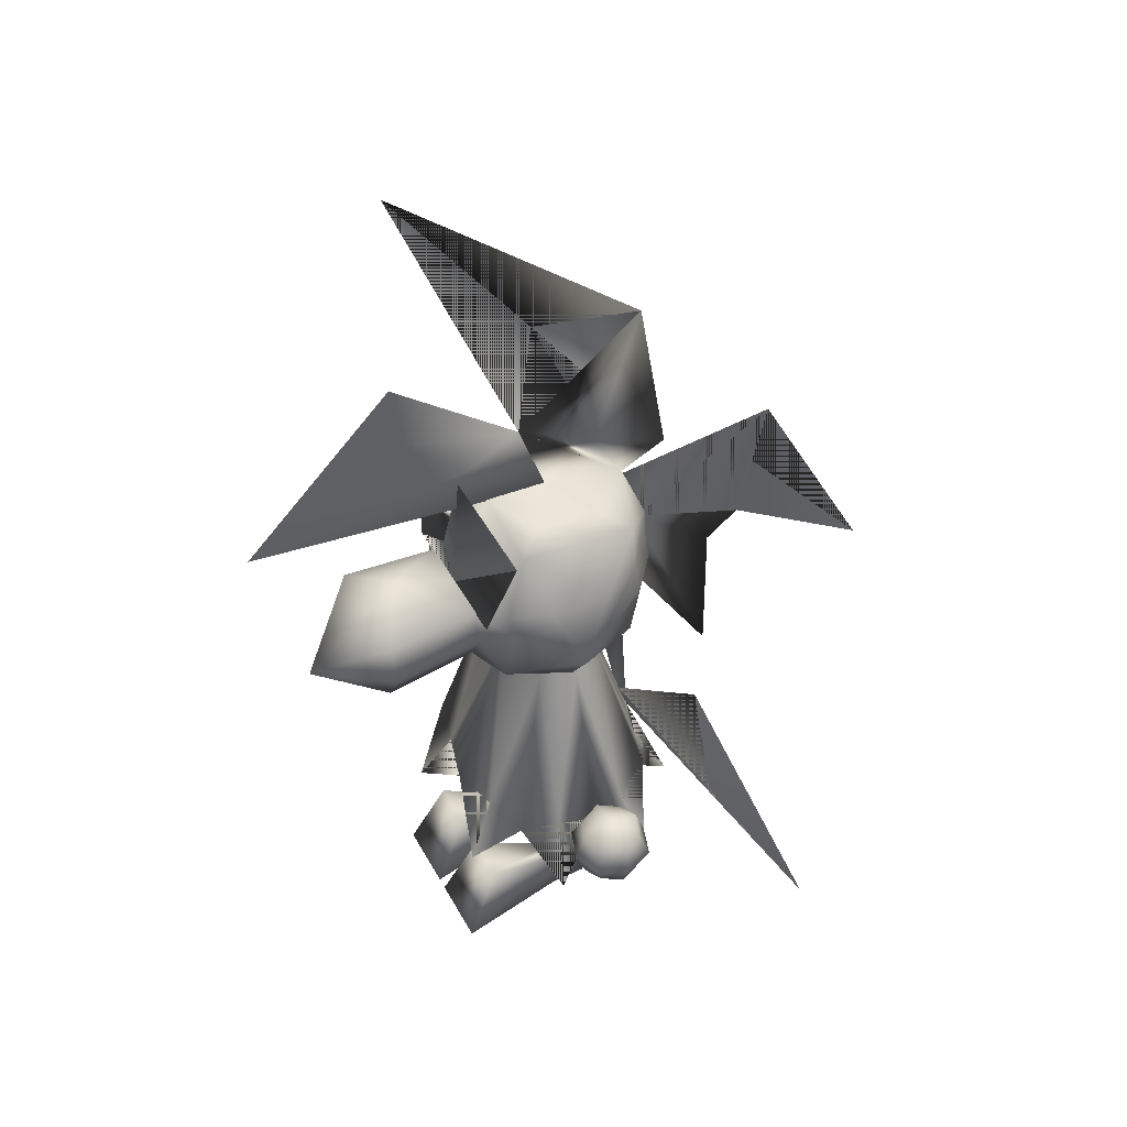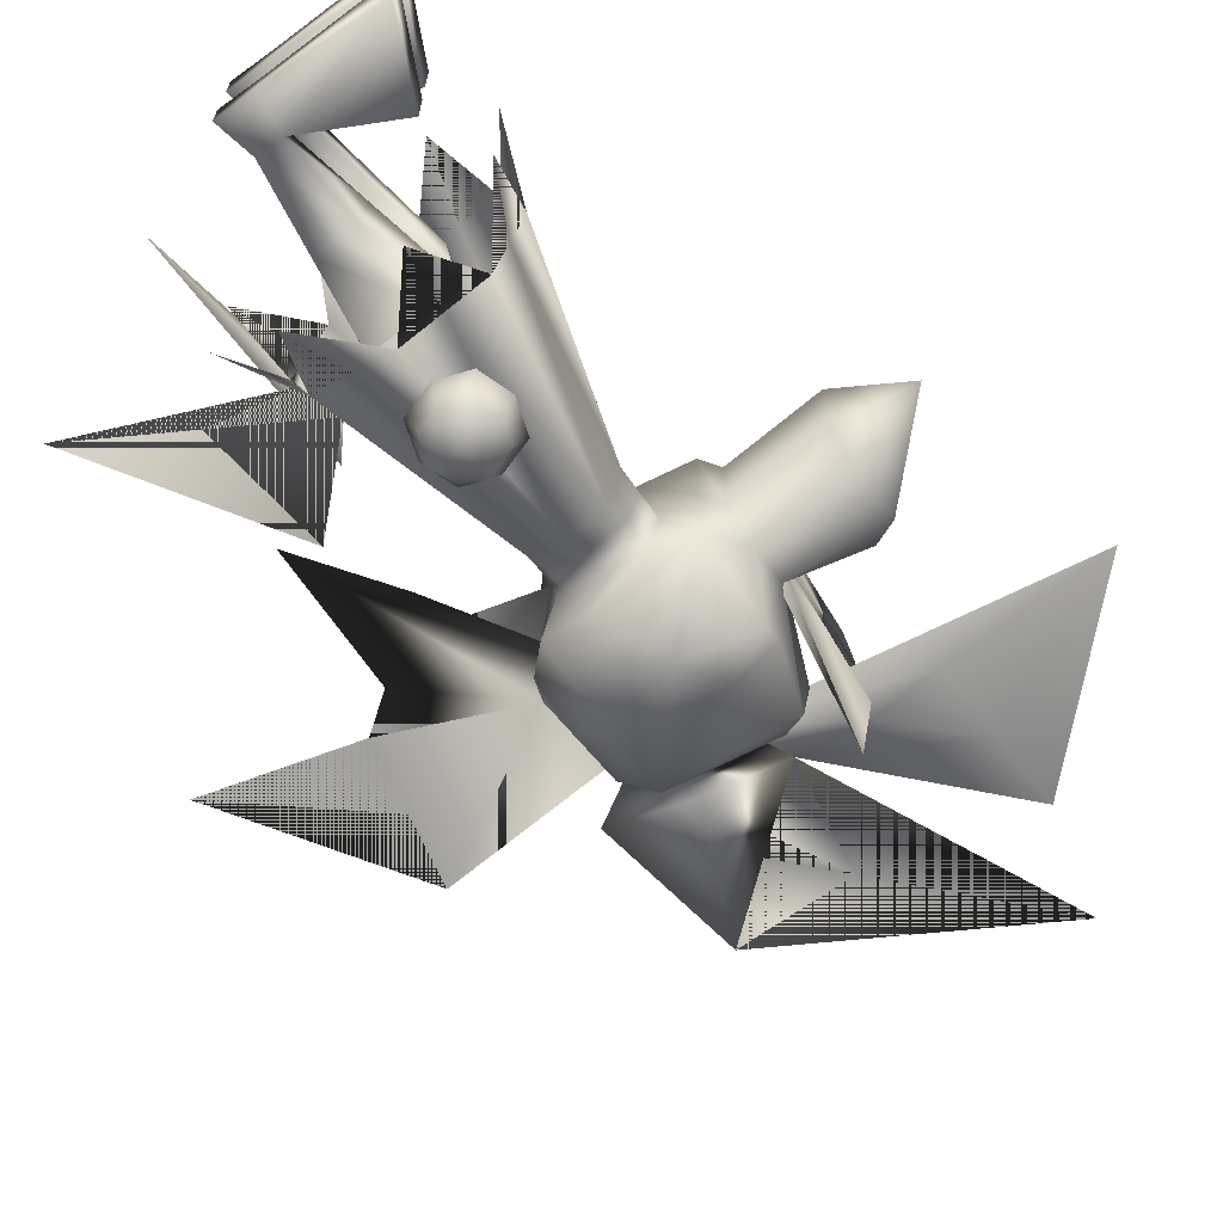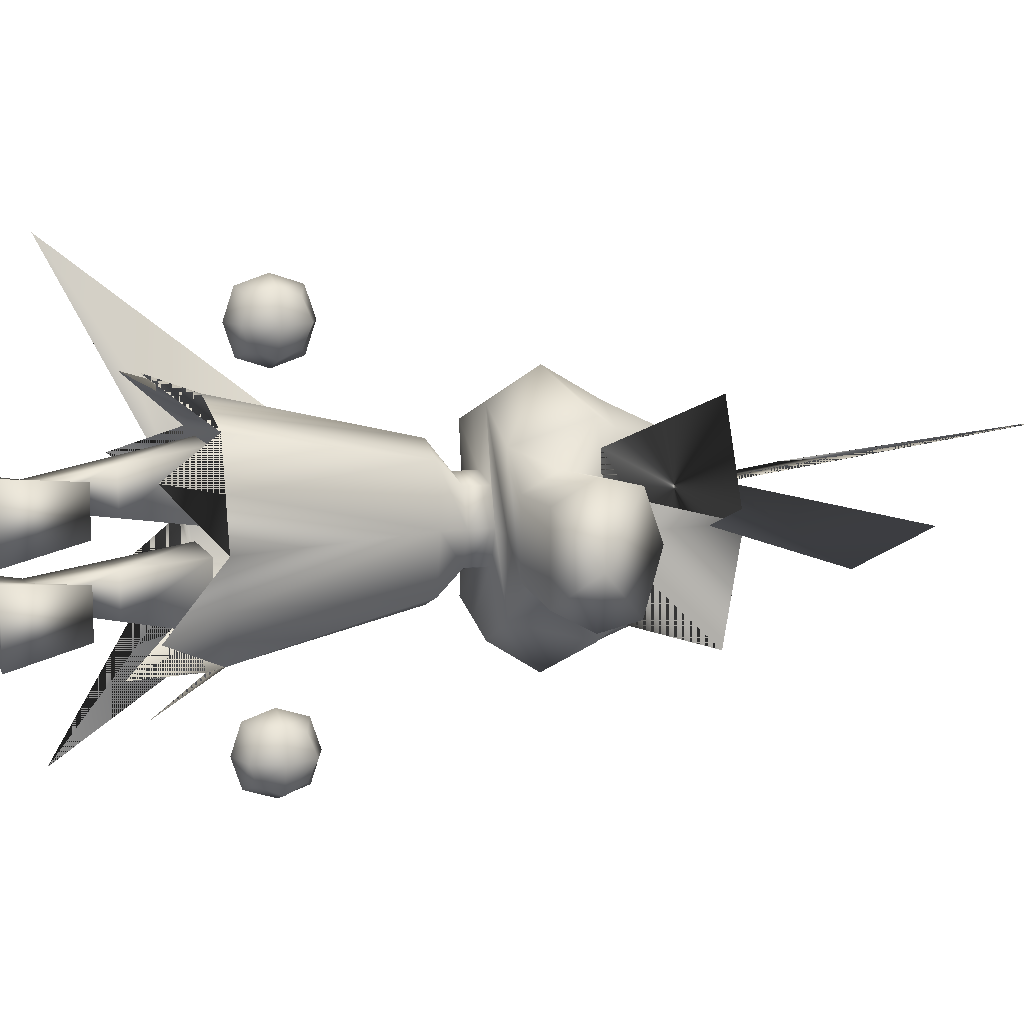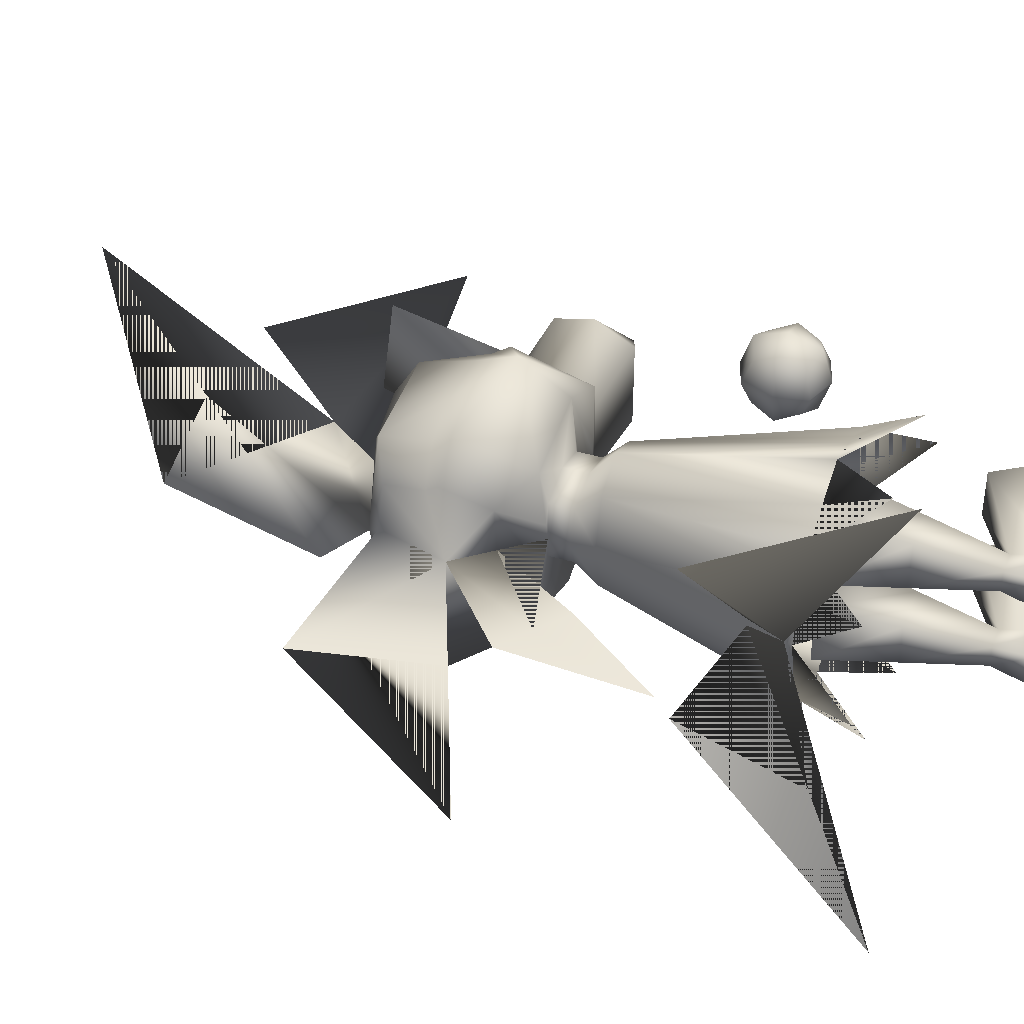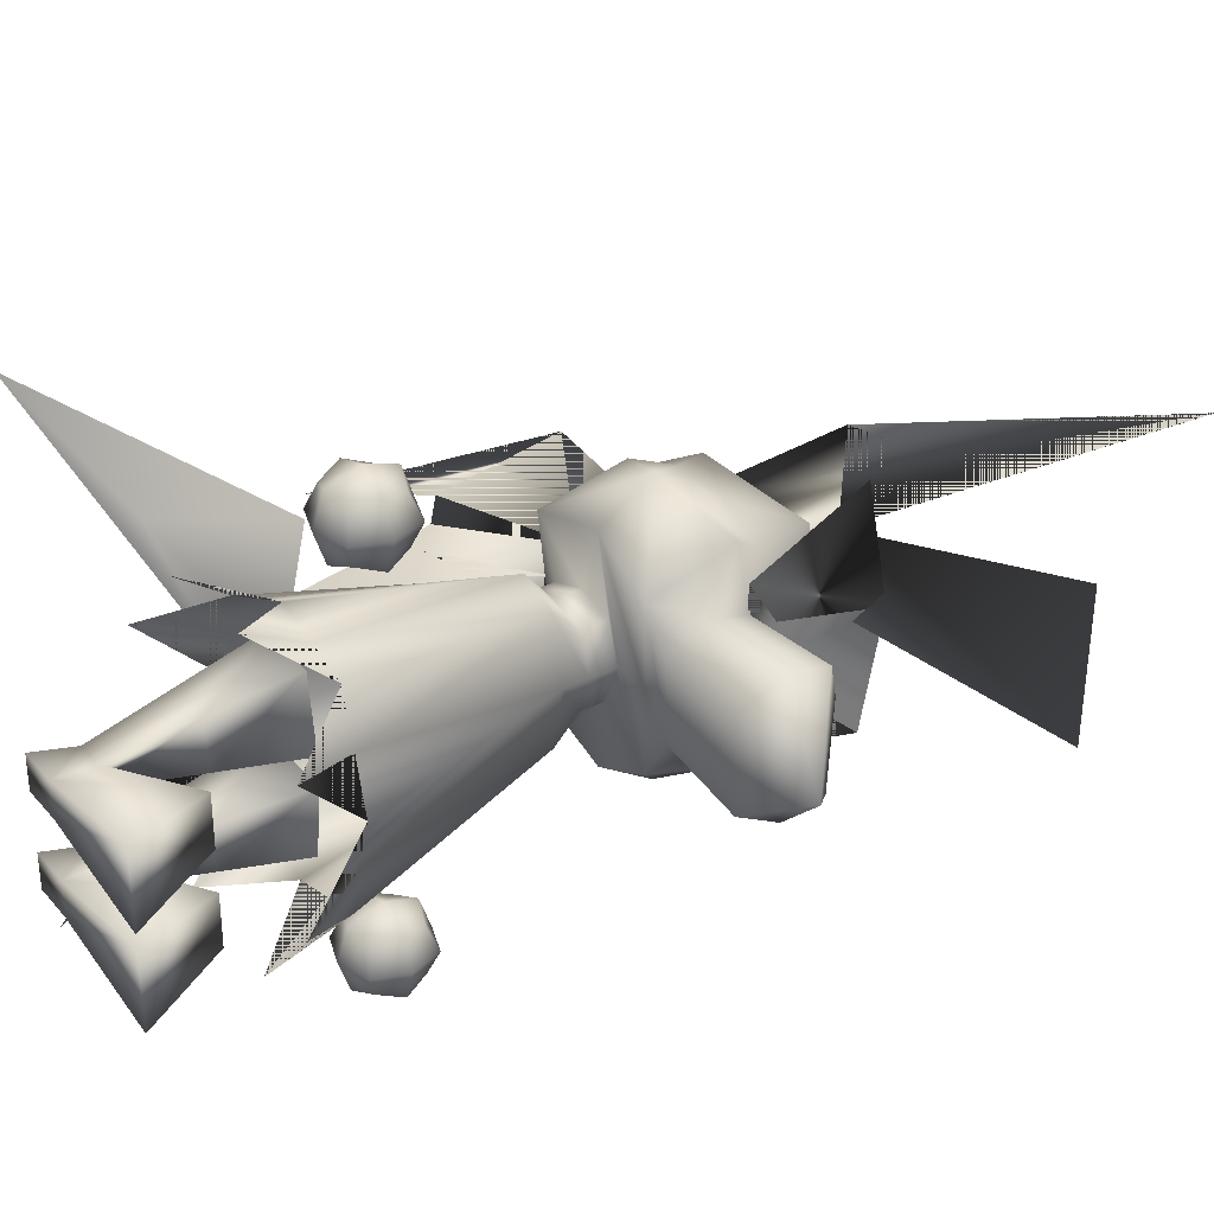
<metadata>
{"format":"obj","ext":"obj","renderer":"f3d","projection":"perspective","resolution":1024,"background":"white","views":[{"elev":48.0,"azim":152.1,"up":"+Y"},{"elev":-67.4,"azim":35.8,"up":"+Z"},{"elev":9.9,"azim":72.1,"up":"+Z"},{"elev":38.9,"azim":-69.0,"up":"+Z"},{"elev":33.3,"azim":56.3,"up":"+Z"}]}
</metadata>
<code>
o Cube3_copy4
v -0.2767 -3.792 -2.644
v -0.2767 -3.792 -2.091
v -0.2767 -3.239 -2.644
v -0.2767 -3.239 -2.091
v 0.2767 -3.792 -2.644
v 0.2767 -3.792 -2.091
v 0.2767 -3.239 -2.644
v 0.2767 -3.239 -2.091
v -0.3736 -3.889 -2.368
v -0.3736 -3.515 -2.741
v 5.967e-19 -3.889 -2.741
v -0.3736 -3.515 -1.994
v 5.967e-19 -3.889 -1.994
v -0.3736 -3.142 -2.368
v 5.967e-19 -3.142 -2.741
v 5.967e-19 -3.142 -1.994
v 0.3736 -3.889 -2.368
v 0.3736 -3.515 -2.741
v 0.3736 -3.515 -1.994
v 0.3736 -3.142 -2.368
v 5.967e-19 -3.017 -2.368
v 5.967e-19 -4.014 -2.368
v 5.967e-19 -3.515 -1.87
v 5.967e-19 -3.515 -2.866
v 0.4981 -3.515 -2.368
v -0.4981 -3.515 -2.368
g Cube3_copy4_default_BIRBYCOLORS.png
f 1 11 22 9
f 2 9 22 13
f 2 13 23 12
f 3 10 26 14
f 4 12 23 16
f 4 14 26 12
f 5 11 24 18
f 5 18 25 17
f 6 17 25 19
f 7 15 21 20
f 7 18 24 15
f 8 20 21 16
f 9 26 10 1
f 10 24 11 1
f 12 26 9 2
f 13 22 17 6
f 14 21 15 3
f 15 24 10 3
f 16 21 14 4
f 16 23 19 8
f 17 22 11 5
f 19 23 13 6
f 19 25 20 8
f 20 25 18 7
o Cube3
v -0.2767 -3.792 1.985
v -0.2767 -3.792 2.539
v -0.2767 -3.239 1.985
v -0.2767 -3.239 2.539
v 0.2767 -3.792 1.985
v 0.2767 -3.792 2.539
v 0.2767 -3.239 1.985
v 0.2767 -3.239 2.539
v -0.3736 -3.889 2.262
v -0.3736 -3.515 1.889
v 5.967e-19 -3.889 1.889
v -0.3736 -3.515 2.636
v 5.967e-19 -3.889 2.636
v -0.3736 -3.142 2.262
v 5.967e-19 -3.142 1.889
v 5.967e-19 -3.142 2.636
v 0.3736 -3.889 2.262
v 0.3736 -3.515 1.889
v 0.3736 -3.515 2.636
v 0.3736 -3.142 2.262
v 5.967e-19 -3.017 2.262
v 5.967e-19 -4.014 2.262
v 5.967e-19 -3.515 2.76
v 5.967e-19 -3.515 1.764
v 0.4981 -3.515 2.262
v -0.4981 -3.515 2.262
g Cube3_default_BIRBYCOLORS.png
f 27 37 48 35
f 28 35 48 39
f 28 39 49 38
f 29 36 52 40
f 30 38 49 42
f 30 40 52 38
f 31 37 50 44
f 31 44 51 43
f 32 43 51 45
f 33 41 47 46
f 33 44 50 41
f 34 46 47 42
f 35 52 36 27
f 36 50 37 27
f 38 52 35 28
f 39 48 43 32
f 40 47 41 29
f 41 50 36 29
f 42 47 40 30
f 42 49 45 34
f 43 48 37 31
f 45 49 39 32
f 45 51 46 34
f 46 51 44 33
o Cube1_extract2
v 0.7944 1.274 -1.406
v 0.7944 1.274 1.406
v 0.9856 -0.2024 0.9152
v 0.9856 -0.2024 -0.9152
v 0.9877 -0.2189 4.526e-17
v 0.8702 1.478 1.775e-16
g Cube1_extract2_default_RREYETEST.png_RREYETEST2.png
f 56 53 57
f 57 53 58 54
f 57 54 55
g Cube1_extract2_default_RREYETEST2.png
f 55 54 58 53 56 57
o Cube1
v -1 -1.165 -1
v -1 -1.165 1
v -1 0.6932 -1
v -1 0.6932 1
v 0.76 -1.165 -0.936
v 0.76 -1.165 0.936
v 0.4862 0.8353 -0.936
v 0.4862 0.8353 0.936
v -1 -0.1647 -1.222
v -1 -0.1647 1.222
v 0.76 -0.1647 -1.222
v 0.76 -0.1647 1.222
v -0.69 0.8639 -0.69
v -0.69 0.8639 0.69
v 0.1762 1.006 0.69
v 0.1762 1.006 -0.69
v 1 -1.096 -0.4666
v 1 -1.096 0.4666
v 1 -0.2161 0.6093
v 1 -0.2161 -0.6093
v 1 -0.6561 -0.7068
v 1 -0.6561 0.7068
v 2.166 -0.6647 -0.8032
v 2.166 -0.6647 0.8032
v 2.166 -0.1647 -0.6924
v 2.166 -0.1647 0.6924
v 2.166 -1.165 0.5302
v 2.166 -1.165 -0.5302
v 1 -0.2161 5.075e-17
v 1.784 0.1998 5.551e-17
v 3.007 -0.8827 0
v 0 -1.165 -1.301
v 0 -1.165 1.301
v 0 -0.5469 1.699
v 0 -0.5469 -1.699
v -1 0.06153 1.079
v 0.7431 0.06153 1.079
v -0.5 0.06153 1.318
v 0.2431 0.06153 1.318
v -1 0.06153 -1.079
v 0.7431 0.06153 -1.079
v 0.2431 0.06153 -1.318
v -0.5 0.06153 -1.318
v -1.363 -0.1446 -0.7872
v -1.363 -0.1446 0.7872
v -1.363 0.001133 0.695
v -1.363 0.4994 0.644
v -1.363 0.4994 -0.644
v -1.363 0.001133 -0.695
v -1.363 -0.7886 -0.644
v -1.363 -0.7886 0.644
v -1.725 2.988 0.2165
v 1.169 5.182 1.037
v 3.581 1.488 -2.776e-17
v -4.708 -1.628 -0.5526
v 0.4862 1.017 1.388e-16
v -1.352 0.6902 -0.06245
v -0.1035 1.644 0.2925
v -0.4382 0.8488 8.327e-17
v -1.92 1.024 -0.1095
v 1.667 3.367 6.939e-18
v -0.9963 1.348 2.082e-17
v 1.571 1.566 2.776e-17
v 1.619 2.467 1.735e-17
v 0.7588 1.627 1.388e-17
v -0.7101 -1.165 -0.3705
v -0.7101 -1.165 0.3705
v 0.1794 -1.165 0.4413
v 0.1794 -1.165 -0.4413
v -2.622 -3.045 -0.2159
v 0.3276 -1.165 5.736e-18
v -0.2654 -1.165 -0.5413
v -0.2654 -1.165 0.5413
v -0.2654 -4.199 -8.448e-17
v -0.5 -1.165 -1.151
v 0.76 -1.165 0
v -0.5 -1.165 1.151
v -0.8584 -1.474 -2.718e-17
v 0.3276 -1.474 5.736e-18
v -0.2654 -1.474 -0.5413
v -0.2654 -1.474 0.5413
v 0.1794 -1.474 -0.4413
v 0.1794 -1.474 0.4413
v -0.7101 -1.474 -0.3705
v -0.7101 -1.474 0.3705
v -0.8584 -1.772 -4.221e-17
v 0.3276 -1.772 1.342e-17
v -0.2654 -1.772 -0.9147
v -0.2654 -1.772 0.9147
v 0.1794 -1.772 -0.7459
v -0.7101 -1.772 -0.6262
v 0.1794 -1.772 0.7459
v -0.7101 -1.772 0.6262
v -1.584 -4.199 -8.448e-17
v 1.053 -4.199 6.455e-18
v -0.2654 -4.199 -1.495
v -0.2654 -4.199 1.495
v -1.254 -4.199 1.024
v 0.7234 -4.199 1.219
v -1.254 -4.199 -1.024
v 0.7234 -4.199 -1.219
v -0.9275 -4.956 1.687
v -1.81 -4.956 0.6855
v 1.28 -4.956 0.8165
v 0.3968 -4.956 1.818
v -1.81 -4.956 -0.6855
v -0.9275 -4.956 -1.687
v 0.3968 -4.956 -1.818
v 1.28 -4.956 -0.8165
v -0.7597 -4.199 1.259
v -1.419 -4.199 0.5118
v 0.8882 -4.199 0.6096
v 0.229 -4.199 1.357
v -1.419 -4.199 -0.5118
v -0.7597 -4.199 -1.259
v 0.229 -4.199 -1.357
v 0.8882 -4.199 -0.6096
v -1.144 -4.199 0.2482
v -0.9368 -4.199 0.9969
v 0.6135 -4.199 -0.2482
v 0.4061 -4.199 -0.9969
v 0.4061 -4.199 0.9969
v 0.6135 -4.199 0.2482
v -0.9368 -4.199 -0.9969
v -1.144 -4.199 -0.2482
v -0.7441 -4.199 0.1603
v 0.2133 -4.199 0.1603
v -0.6311 -4.199 0.9969
v 0.1004 -4.199 0.9969
v 0.2133 -4.199 -0.1603
v -0.7441 -4.199 -0.1603
v 0.1004 -4.199 -0.9969
v -0.6311 -4.199 -0.9969
v -0.4193 -6.089 -0.3893
v -0.4197 -6.089 -0.6541
v -0.111 -6.089 -0.6541
v -0.1114 -6.089 -0.3893
v -0.1114 -6.089 0.3893
v -0.111 -6.089 0.6541
v -0.4197 -6.089 0.6541
v -0.4193 -6.089 0.3893
v -0.5817 -5.144 -0.2748
v -0.5254 -5.144 -0.8255
v -0.005321 -5.144 -0.8255
v 0.05096 -5.144 -0.2748
v 0.05096 -5.144 0.2748
v -0.005321 -5.144 0.8255
v -0.5254 -5.144 0.8255
v -0.5817 -5.144 0.2748
v -0.4981 -6.557 -0.3215
v -0.4987 -6.557 -0.7218
v -0.032 -6.557 -0.7218
v -0.03261 -6.557 -0.3215
v -0.03261 -6.557 0.3215
v -0.032 -6.557 0.7218
v -0.4987 -6.557 0.7218
v -0.4981 -6.557 0.3215
v 0.9592 -5.582 0.2273
v 0.9596 -5.582 0.8161
v 1.418 -6.557 0.9668
v 1.417 -6.557 0.07656
v 0.9596 -5.582 -0.8161
v 0.9592 -5.582 -0.2273
v 1.417 -6.557 -0.07656
v 1.418 -6.557 -0.9668
v -3.524 0.7286 4.441e-17
v -0.8115 -1.183 0.1417
v -0.8584 -1.22 -2.718e-17
v -0.8115 -1.183 -0.1417
v -1.363 0.5699 3.701e-17
v -1.618 -0.3249 4.913e-18
v -1.618 -0.3249 4.913e-18
v -2.728 -1.297 4.192e-17
v -1.048 -0.996 -1.916e-17
v -1.238 -0.7723 -1.113e-17
v -3.163 -0.9765 5.797e-17
v -3.163 -0.9765 5.797e-17
v -3.344 -0.1239 5.119e-17
v -1.93 -1.909 -1.916e-17
v -2.329 -1.603 1.138e-17
v -0.3755 3.103 0.4637
v -1.402 -3.592 -7.392e-17
v -1.396 -4.098 -0.4905
v -1.552 -4.101 -0.003742
v -1.396 -4.098 0.4905
v -1.402 -3.655 0.04596
v -1.402 -3.654 -0.04222
v -2.005 -3.035 1.022
v -2.005 -3.035 -1.067
v -2.674 -5.576 3.044
v -2.674 -5.576 -3.044
v -2.038 -4.615 -1.543
v -2.038 -4.615 1.545
g Cube1_default2
f 132 153 181 185 184 176 152
f 152 183 189 188 178 153 132
f 154 179 190 191 182
f 155 177 186 187 180
f 157 155 180 181 153
f 158 154 182 183 152
f 176 177 155 156 152
f 176 184 186 177
f 178 179 154 159 153
f 178 188 190 179
f 180 187 185 181
f 182 191 189 183
g Cube1_default_BIRBYCOLORS.png
f 59 93 133
f 59 108 102 67
f 59 133 130 124
f 59 227 108
f 60 92 68
f 60 125 131 135
f 60 225 125
f 61 71 74 65
f 61 101 98
f 61 115 71
f 62 94 96
f 62 96 97 66
f 62 105 104 94
f 62 115 105
f 63 79 75
f 63 93 69
f 63 134 129 127 90
f 64 80 70
f 64 92 91
f 65 78 99
f 65 99 100
f 65 100 101 61
f 66 73 72 62
f 66 97 95
f 66 114 73
f 67 93 59
f 67 102 107 98
f 68 92 96 94
f 68 103 109 60
f 69 79 63
f 69 93 100 99
f 70 77 95
f 70 80 77
f 70 92 64
f 71 115 114 74
f 72 115 62
f 73 114 117 115 72
f 74 114 65
f 75 76 64 134 63
f 75 86 85 76
f 76 80 64
f 76 85 82 80
f 77 88 87
f 78 65 87
f 78 79 69
f 78 83 81 79
f 78 88 83
f 79 81 86 75
f 80 82 84 77
f 81 89 86
f 82 89 84
f 83 89 81
f 84 88 77
f 84 89 88
f 85 89 82
f 86 89 85
f 87 65 114 66
f 87 66 77
f 87 88 78
f 88 89 83
f 90 93 63
f 90 133 93
f 91 126 129 134 64
f 91 135 131 126
f 92 135 91
f 94 104 103 68
f 95 77 66
f 95 97 92 70
f 97 96 92
f 98 101 93 67
f 98 107 106 61
f 99 78 69
f 101 100 93
f 102 229 107
f 103 230 109
f 104 230 103
f 105 230 104
f 106 115 61
f 106 228 115
f 106 229 228
f 107 229 106
f 108 229 102
f 109 225 60
f 109 230 233 232 226
f 110 120 118
f 110 239 111
f 111 239 116
f 112 121 117 116 119
f 112 122 121
f 113 236 224
f 114 115 116 117
f 115 116 239 118
f 115 228 105
f 116 115 120
f 116 120 110 111
f 116 123 122 119
f 117 116 115
f 117 123 116
f 118 120 115
f 118 239 110
f 119 122 112
f 121 122 123
f 121 123 117
f 124 142 136 226 227
f 124 227 59
f 125 143 139 131
f 125 225 226 136 143
f 126 141 137 129
f 127 130 133 90
f 127 140 138 130
f 128 237 233 230 231
f 128 238 237
f 129 137 140 127
f 130 138 142 124
f 131 139 141 126
f 135 92 60
f 136 142 149 144
f 137 141 150 145
f 138 140 148 146
f 139 143 151 147
f 144 151 143 136
f 144 241 245 240
f 144 243 169 151
f 145 148 140 137
f 145 170 153
f 145 175 148
f 146 149 142 138
f 146 173 149
f 146 174 154
f 147 150 141 139
f 147 168 155
f 147 171 150
f 148 174 146
f 148 175 159
f 149 172 241 144
f 149 173 158
f 150 170 145
f 150 171 157
f 151 168 147
f 151 169 156
f 152 156 161
f 152 172 164
f 152 242 241 172
f 153 159 167
f 153 170 162
f 153 175 145
f 154 158 165
f 154 173 146
f 154 174 166
f 155 157 163
f 155 168 160
f 155 171 147
f 156 155 160
f 156 168 151
f 156 169 161
f 157 153 162
f 157 170 150
f 157 171 163
f 158 152 164
f 158 172 149
f 158 173 165
f 159 154 166
f 159 174 148
f 159 175 167
f 160 168 156
f 161 169 152
f 162 170 157
f 163 171 155
f 164 172 158
f 165 173 154
f 166 174 159
f 167 175 153
f 169 243 242 152
f 184 207 206 186
f 185 204 207 184
f 186 206 205 187
f 187 205 204 185
f 188 203 202 190
f 189 200 203 188
f 190 202 201 191
f 191 201 200 189
f 192 200 201 193
f 192 208 211 195
f 193 201 202 194
f 193 209 208 192
f 194 202 203 195
f 194 210 209 193
f 194 220 223 210
f 195 203 200 192
f 195 221 220 194
f 196 204 205 197
f 196 212 215 199
f 196 216 219 212
f 197 205 206 198
f 197 217 216 196
f 198 206 207 199
f 198 214 213 197
f 199 207 204 196
f 199 215 214 198
f 209 210 211 208
f 210 223 222 211
f 211 222 221 195
f 212 219 218 213
f 213 214 215 212
f 213 218 217 197
f 217 218 219 216
f 221 222 223 220
f 224 228 229 235 113
f 224 236 234 230 228
f 225 109 226
f 226 108 227
f 226 232 233 238 229
f 228 230 105
f 229 108 226
f 229 238 231
f 231 238 128
f 234 236 113
f 235 229 231 230 234 113
f 237 238 233
f 240 244 243 144
f 240 245 244
f 241 242 245
f 242 245 250 249
f 242 248 251 244
f 244 242 243
f 244 251 246
f 245 242 244
f 246 248 242 244
f 246 251 248
f 247 250 245
f 249 247 245 242
f 249 250 247

</code>
